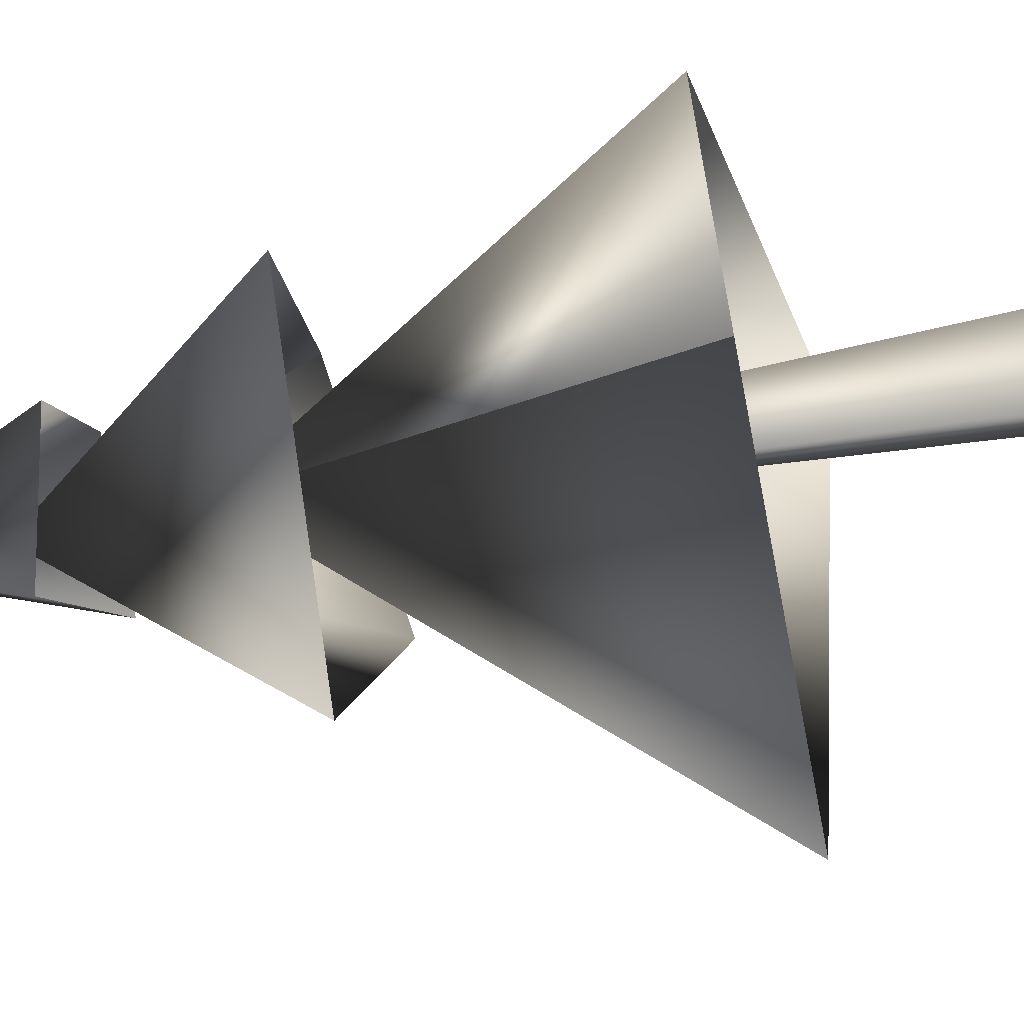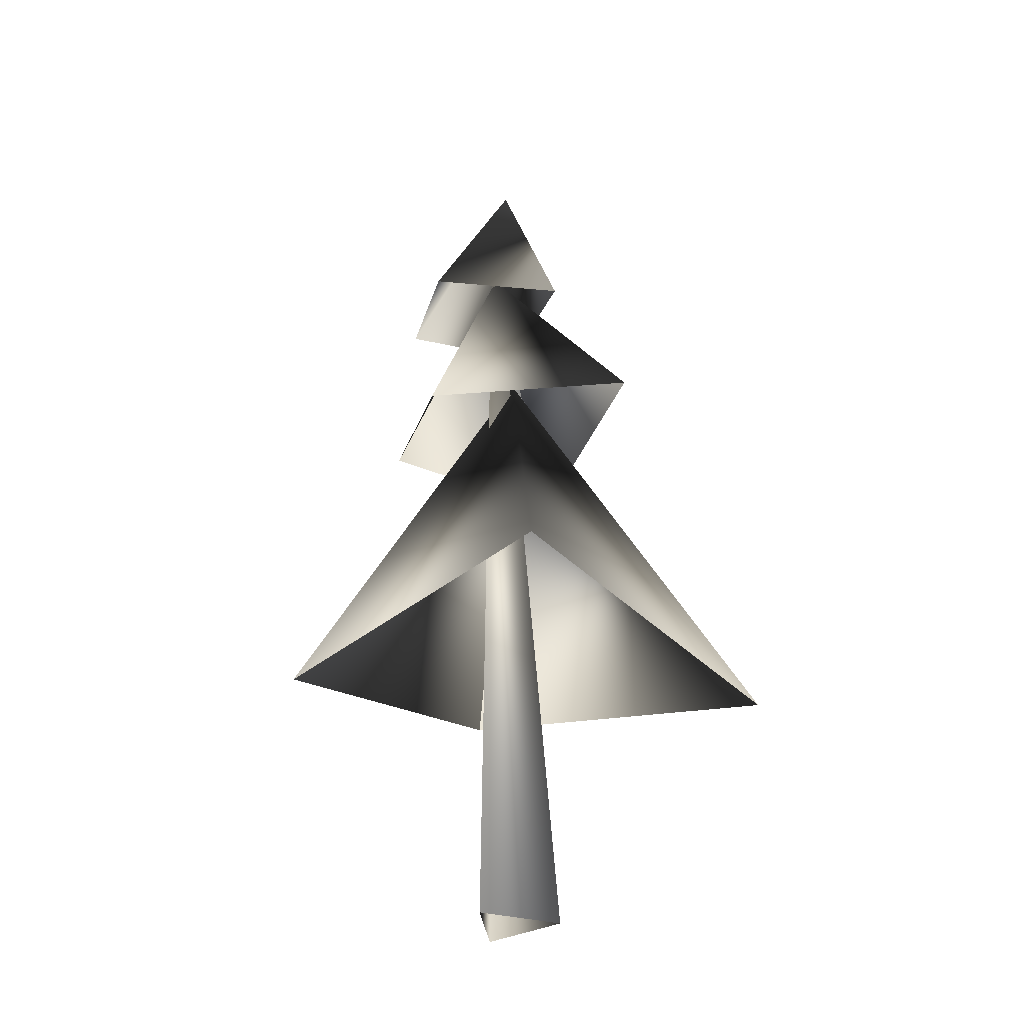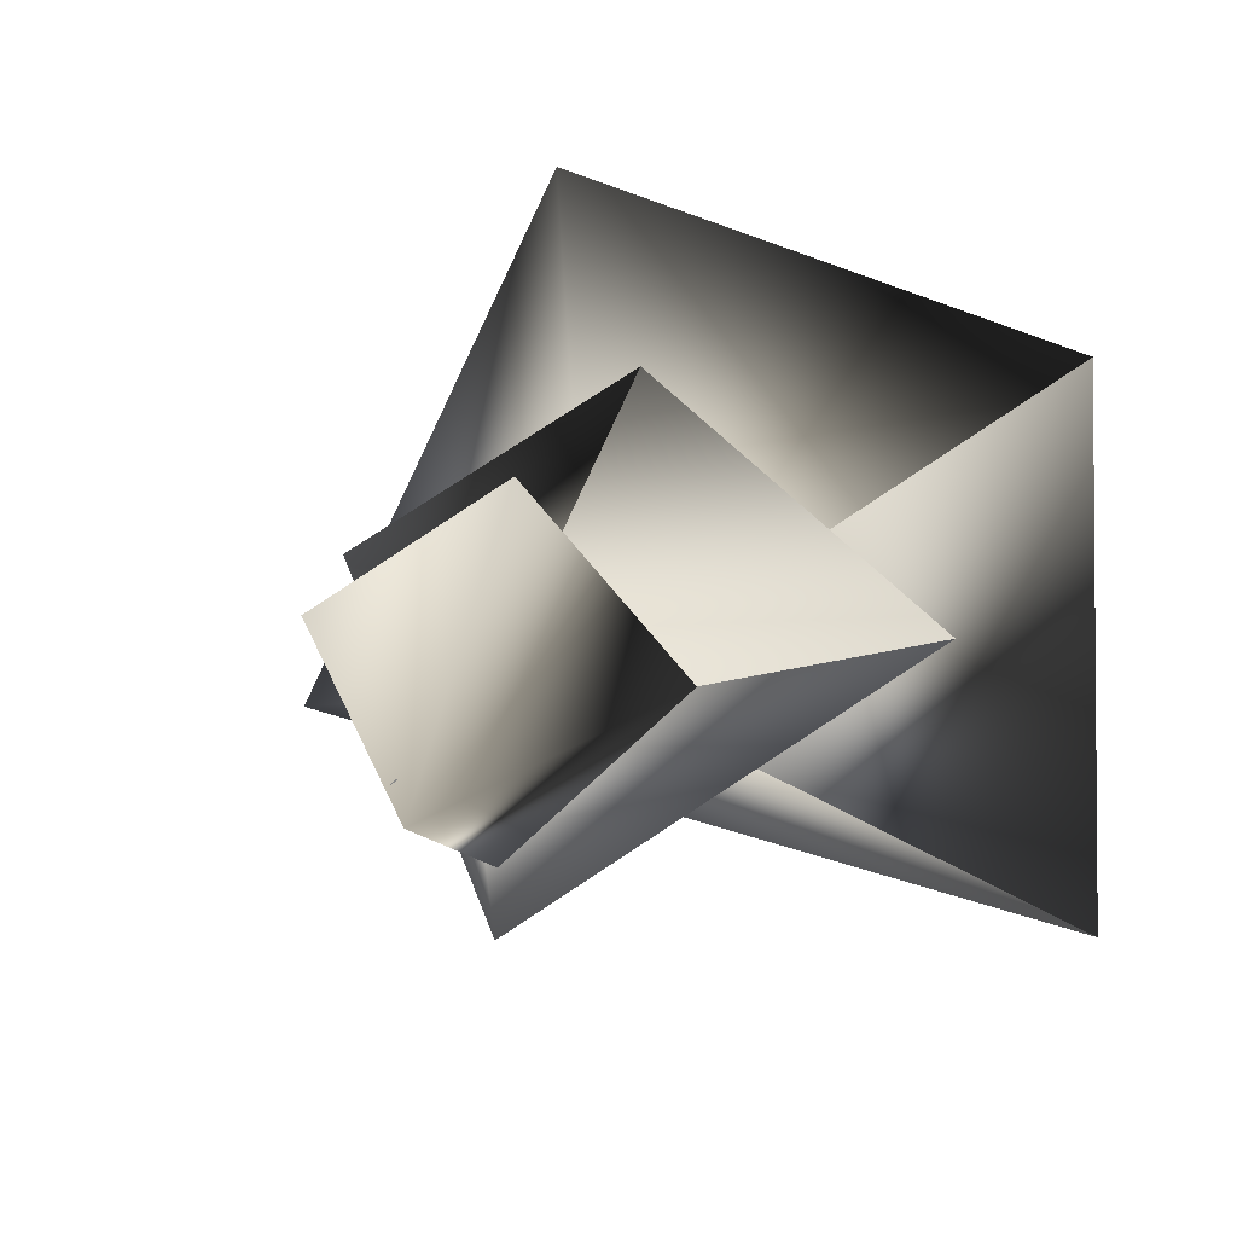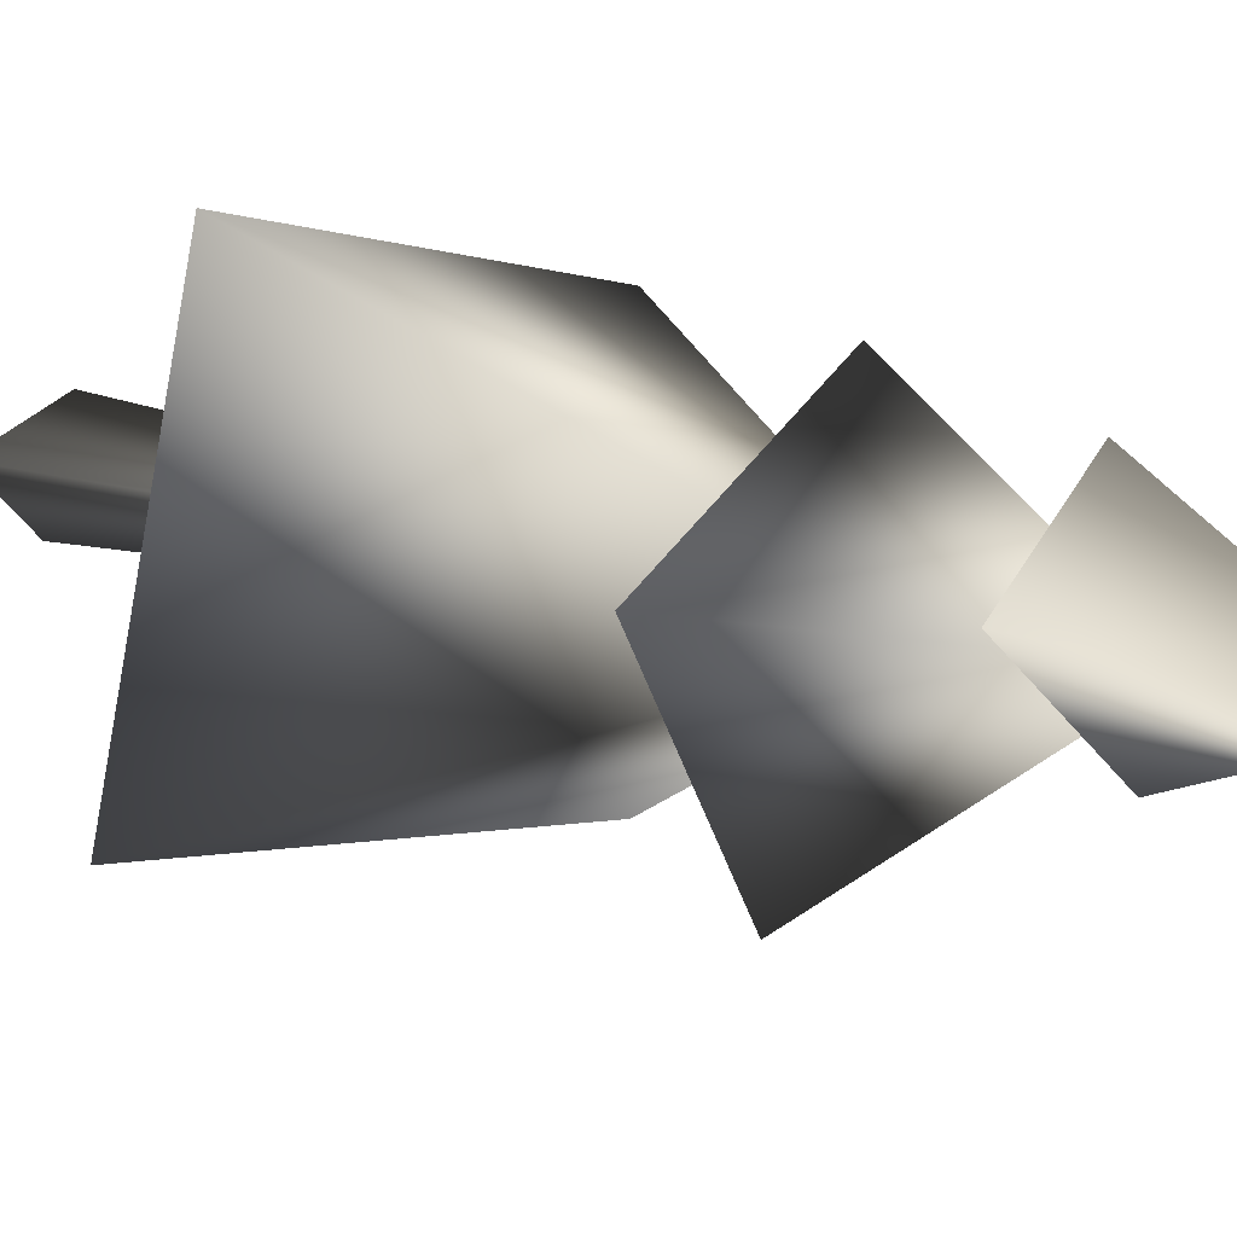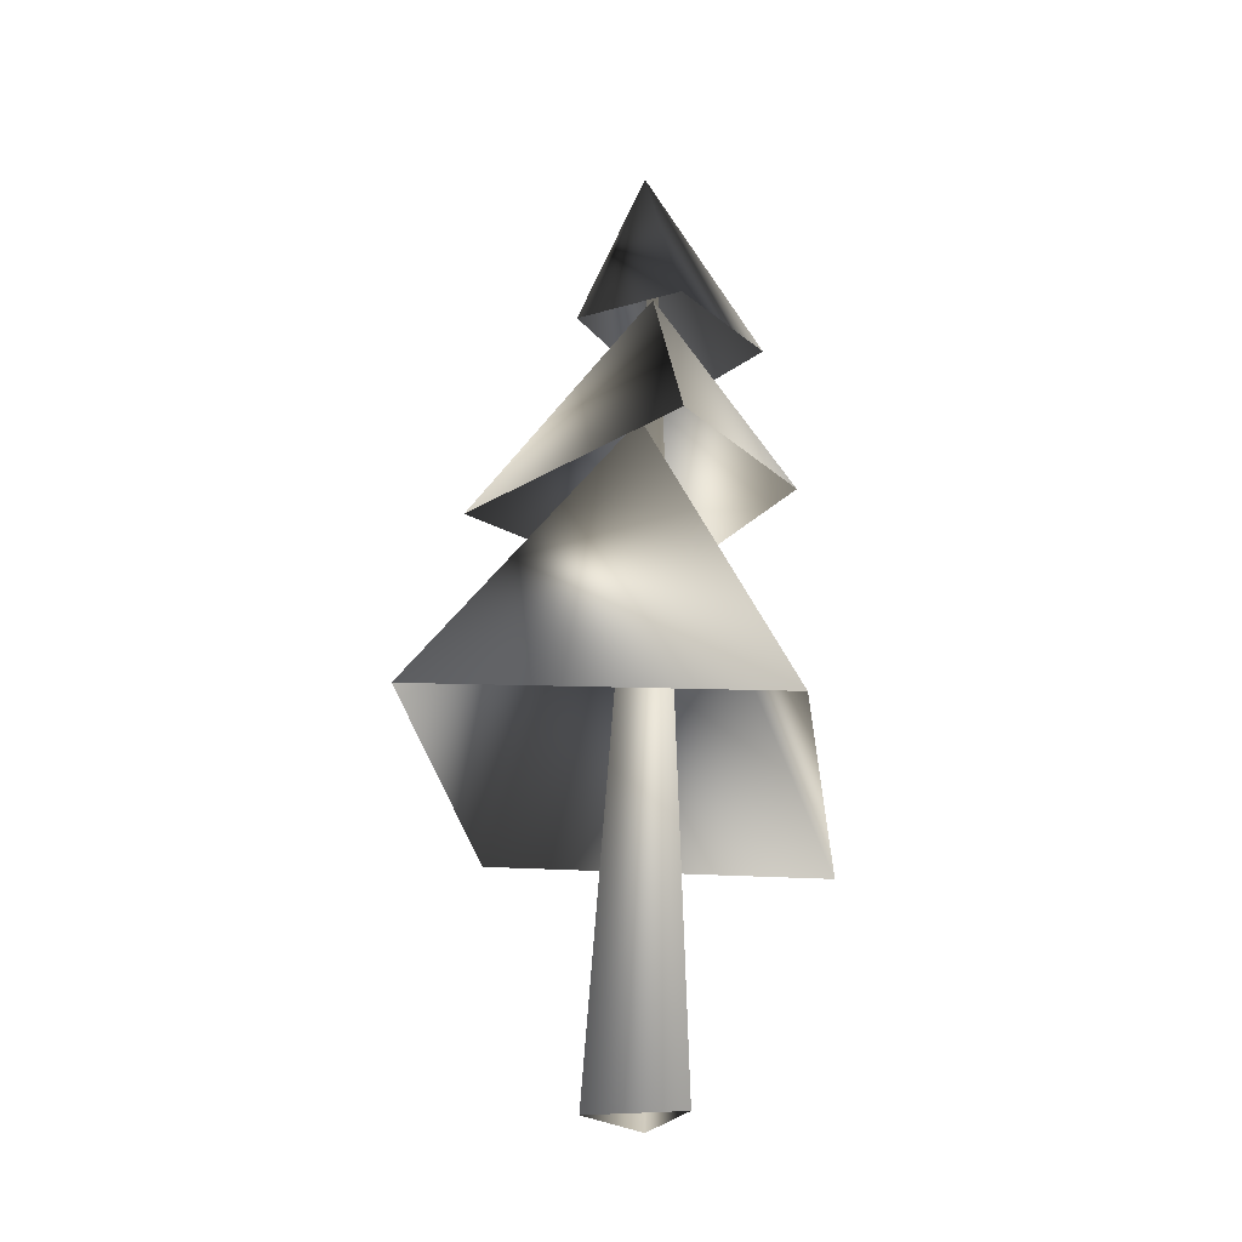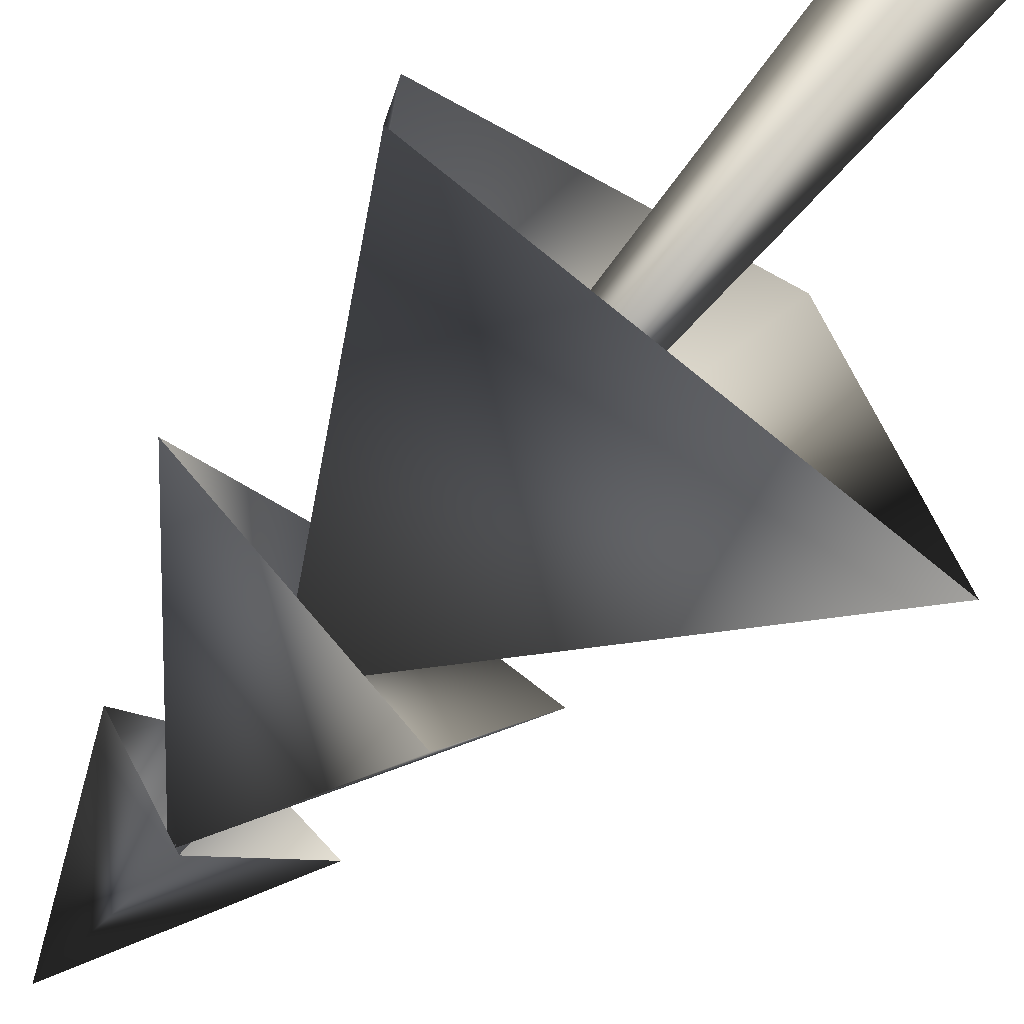
<metadata>
{"format":"obj","ext":"obj","renderer":"f3d","projection":"perspective","resolution":1024,"background":"white","views":[{"elev":-55.2,"azim":-79.1,"up":"+Z"},{"elev":-28.9,"azim":110.3,"up":"+Y"},{"elev":13.7,"azim":-164.9,"up":"+Z"},{"elev":16.0,"azim":127.0,"up":"+Z"},{"elev":-24.0,"azim":-97.0,"up":"+Y"},{"elev":-74.9,"azim":-40.1,"up":"+Z"}]}
</metadata>
<code>
o Cylinder
v -0.02332 0.1568 -1.082
v 1.068 0.1558 0.01208
v -0.5905 0.1388 0.4576
v 0.2772 15.91 0.1419
f 4 1 3
f 2 4 3
f 2 1 4
o Circle
v 1.976 13.03 0.6638
v -1.411 13.21 0.3375
v 0.1588 13.54 -1.197
v 0.1251 13.1 1.941
v 0.03307 16.32 -0.05496
v 1.176 10.29 -2.934
v -2.947 10.23 0.1149
v 0.2323 14.05 0.09398
v -0.1945 10.38 2.374
v 2.721 9.805 0.4259
v 4.703 5.37 -2.271
v -3.54 5.281 -4.088
v -0.07408 11.56 -0.1663
v -3.365 5.517 1.771
v 2.207 4.576 3.281
f 18 17 16
f 7 6 9
f 5 7 9
f 10 11 12
f 8 5 9
f 8 9 6
f 12 13 11
f 13 12 11
f 12 14 10
f 12 13 14
f 15 16 17
f 17 18 16
f 17 19 15
f 17 18 19

</code>
